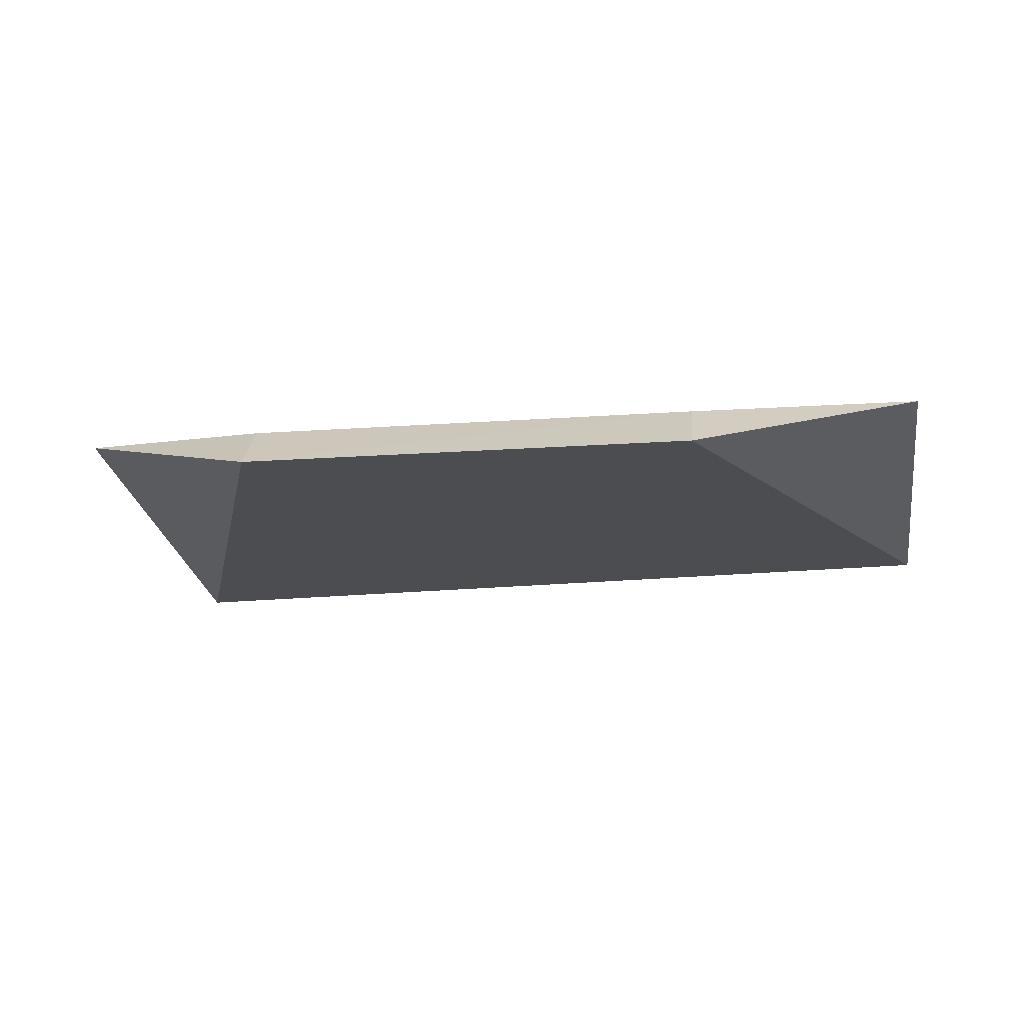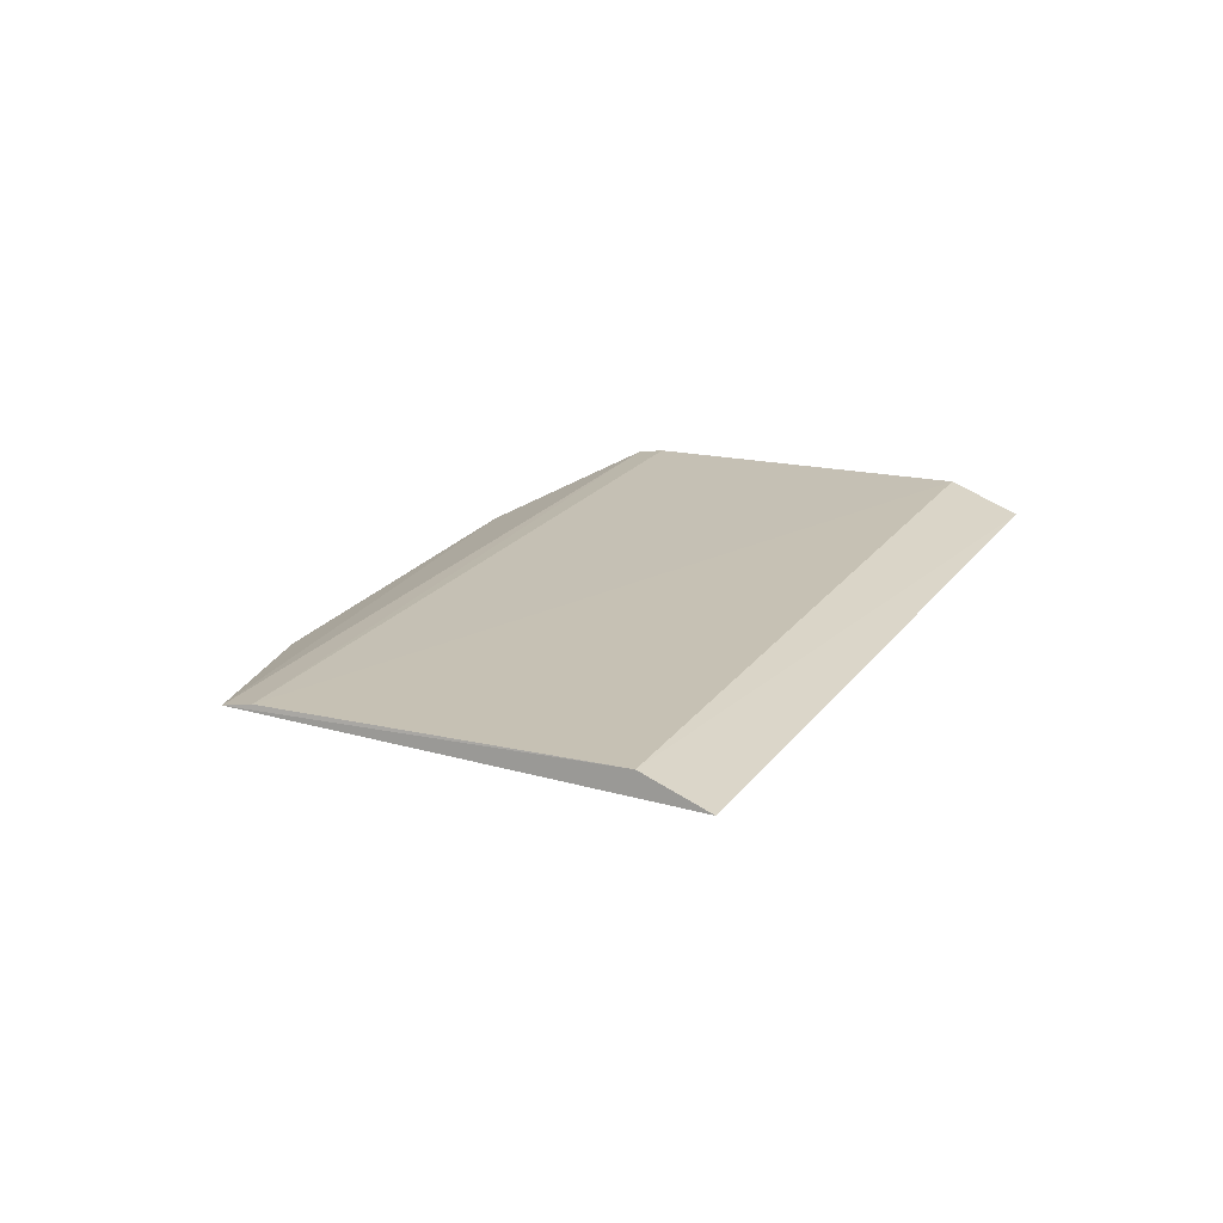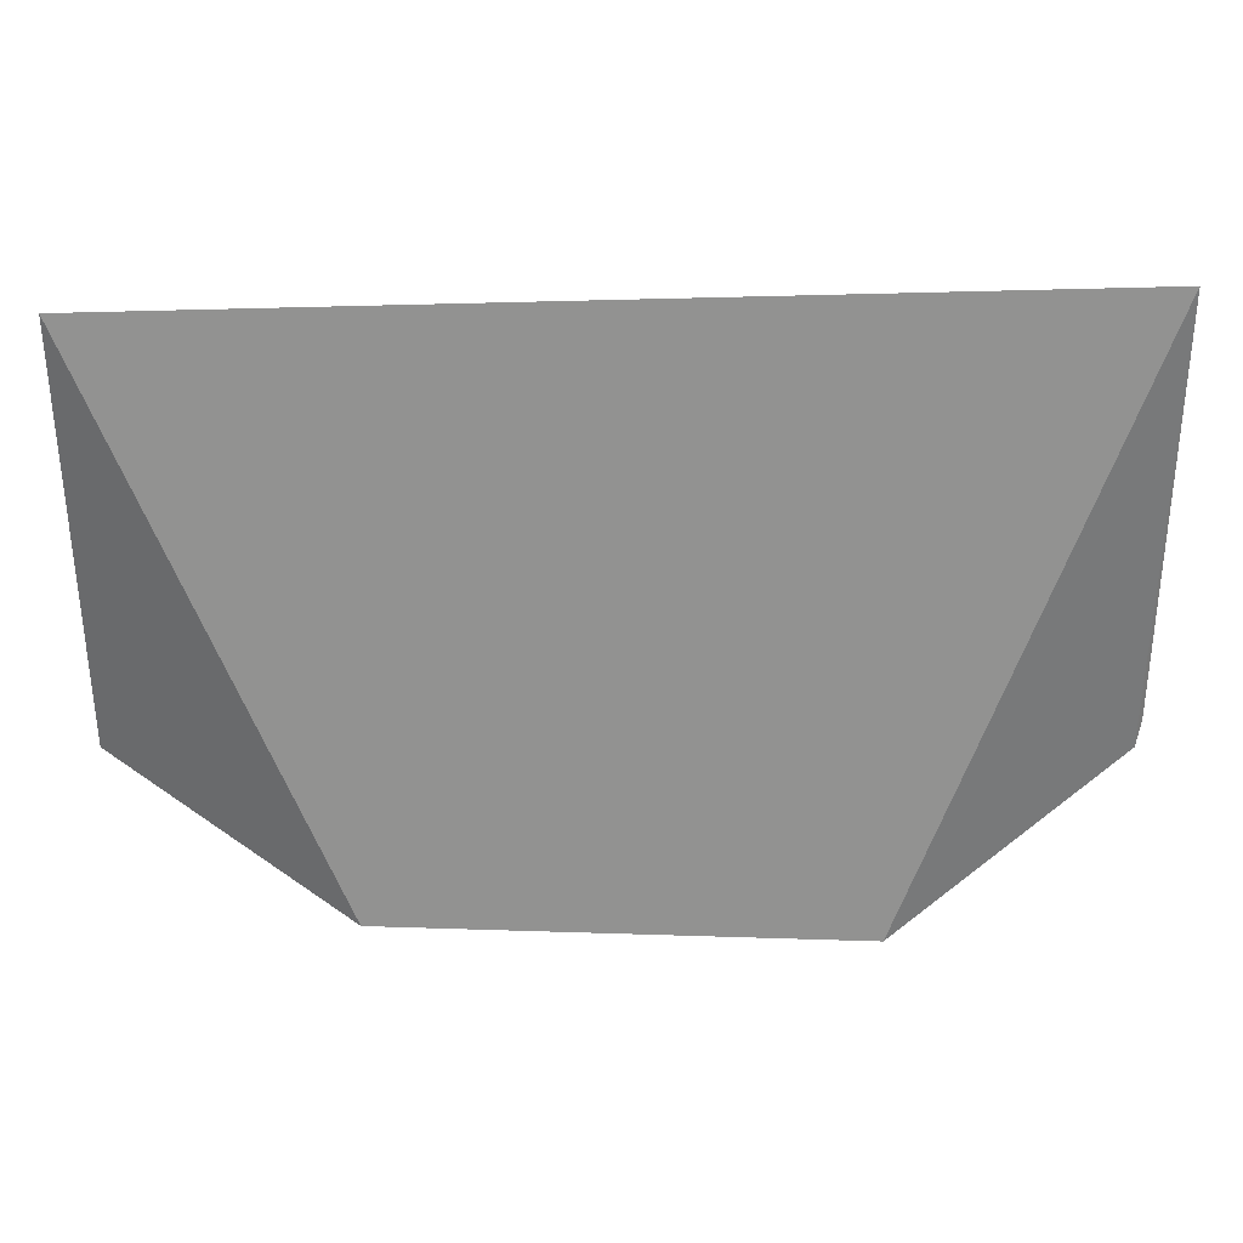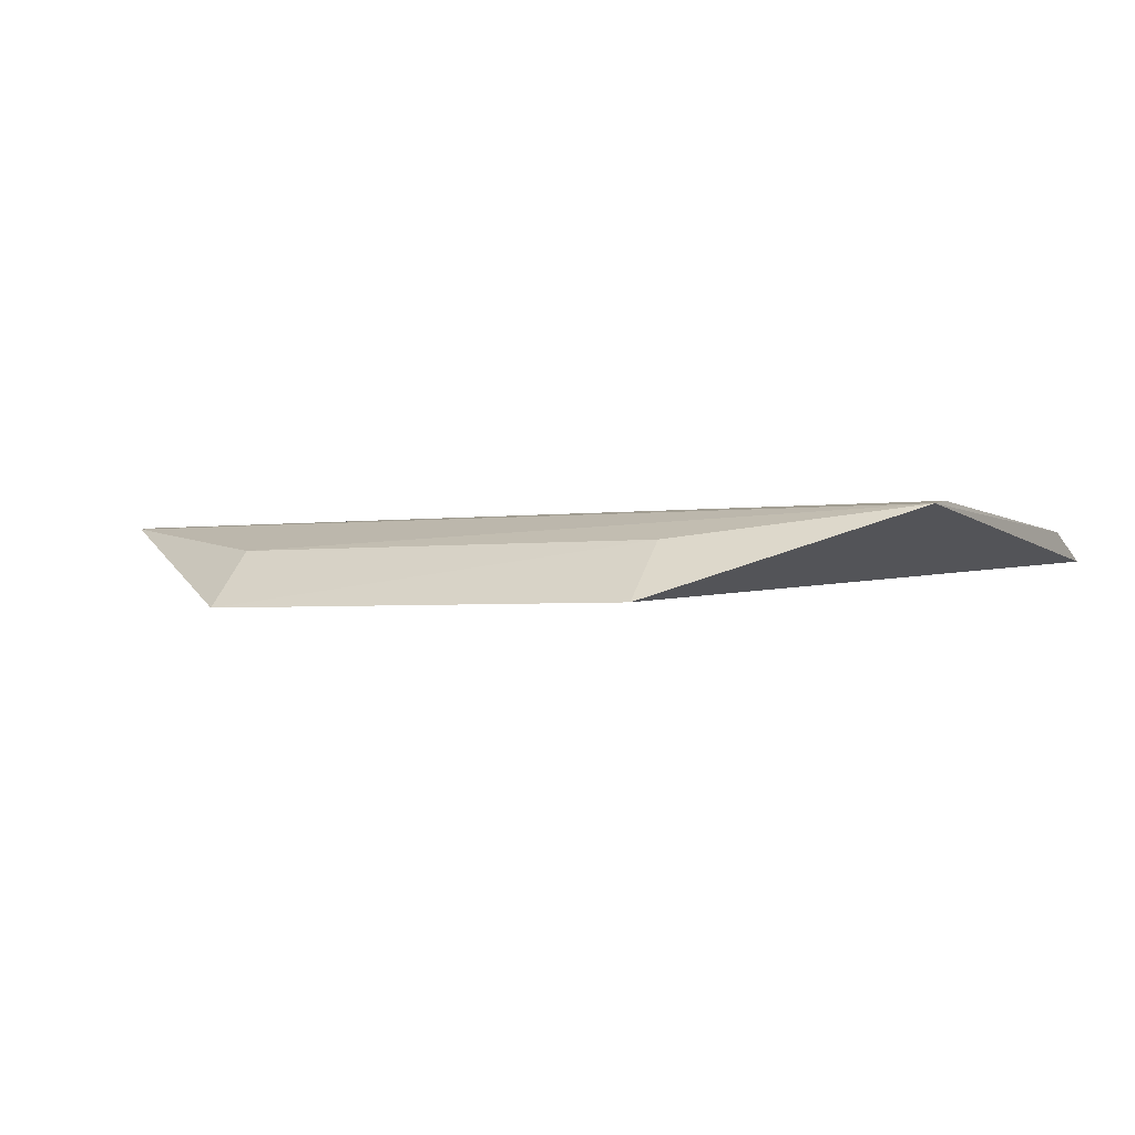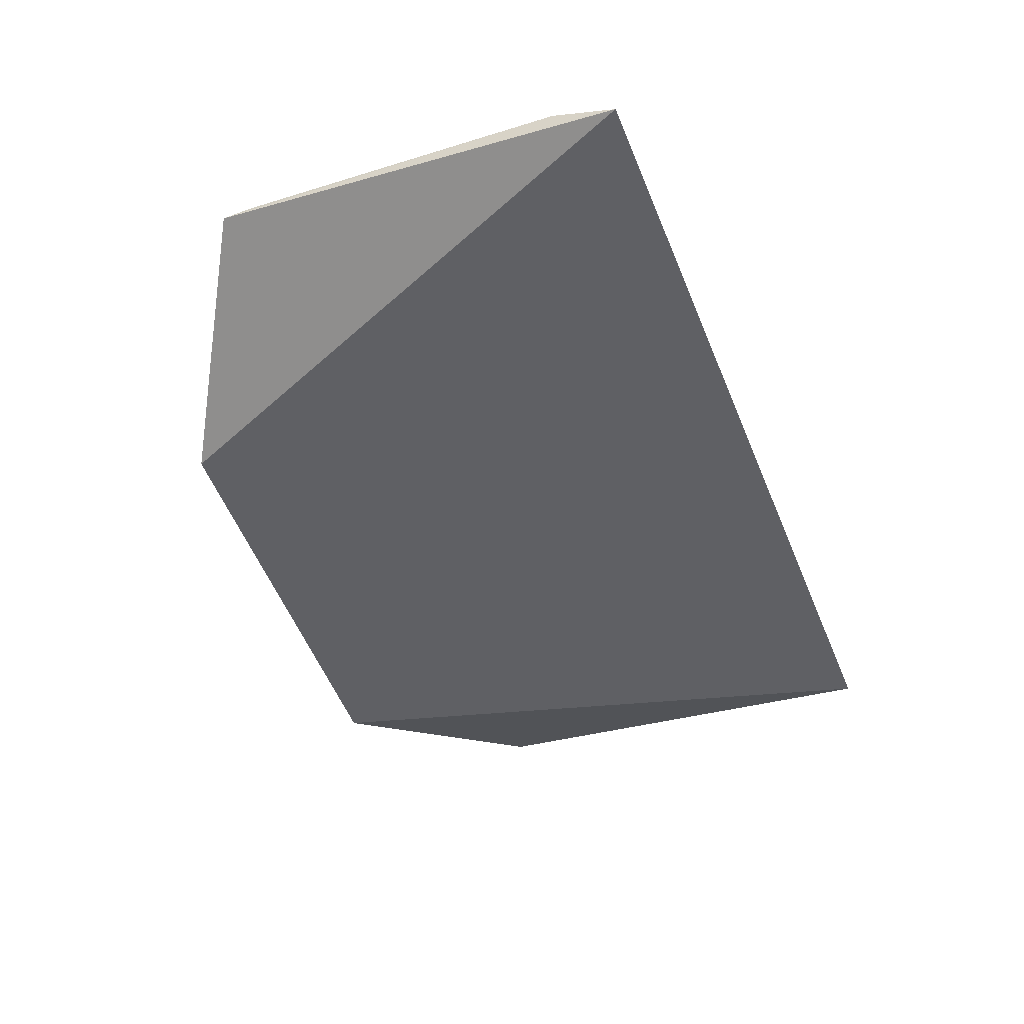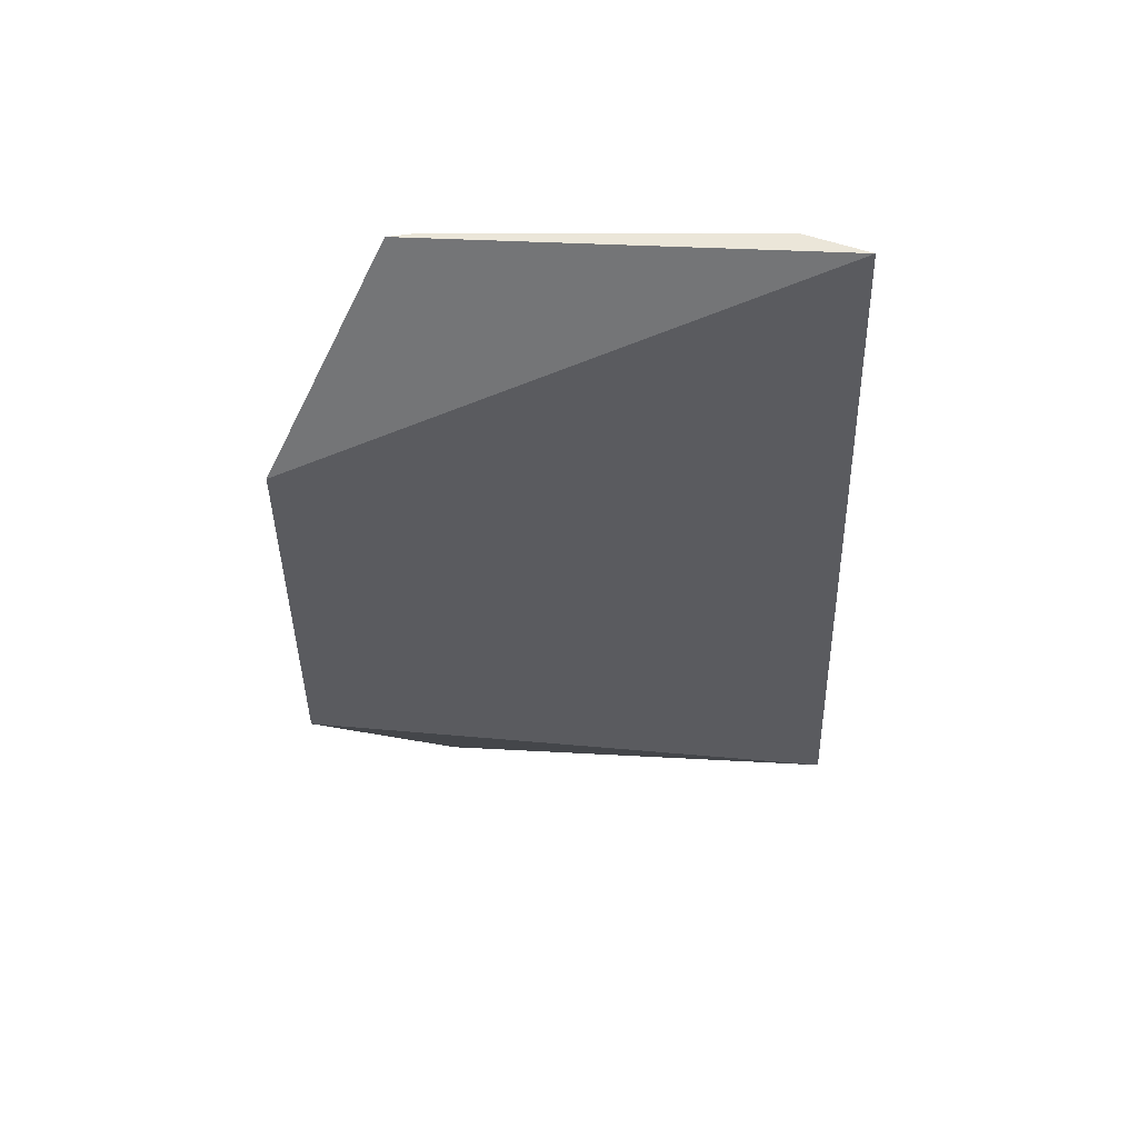
<metadata>
{"format":"obj","ext":"obj","renderer":"f3d","projection":"perspective","resolution":1024,"background":"white","views":[{"elev":-22.1,"azim":9.6,"up":"+Z"},{"elev":17.3,"azim":112.5,"up":"+Z"},{"elev":29.8,"azim":-179.5,"up":"+Y"},{"elev":-3.3,"azim":30.5,"up":"+Z"},{"elev":-47.3,"azim":110.0,"up":"+Z"},{"elev":-34.8,"azim":91.3,"up":"+Z"}]}
</metadata>
<code>
v -0.007809 -0.02037 0.01787
v 0.007574 -0.01175 0.02358
v -0.05302 -0.01193 0.02441
v -0.05308 0.01785 0.02238
v 0.007547 0.01639 0.02168
v -0.03826 -0.02144 0.01809
v -0.05346 0.01287 0.02429
v -0.007961 -0.01662 0.02175
v 0.007512 -0.009899 0.02388
v 0.007478 0.01209 0.02345
v -0.05333 -0.01013 0.02463
v -0.03857 -0.01751 0.02204
f 5 2 1
f 5 1 4
f 6 3 4
f 6 4 1
f 8 6 1
f 8 1 2
f 9 3 2
f 10 5 4
f 10 4 7
f 10 7 9
f 10 9 2
f 10 2 5
f 11 7 4
f 11 4 3
f 11 9 7
f 11 3 9
f 12 8 2
f 12 2 3
f 12 3 6
f 12 6 8

</code>
